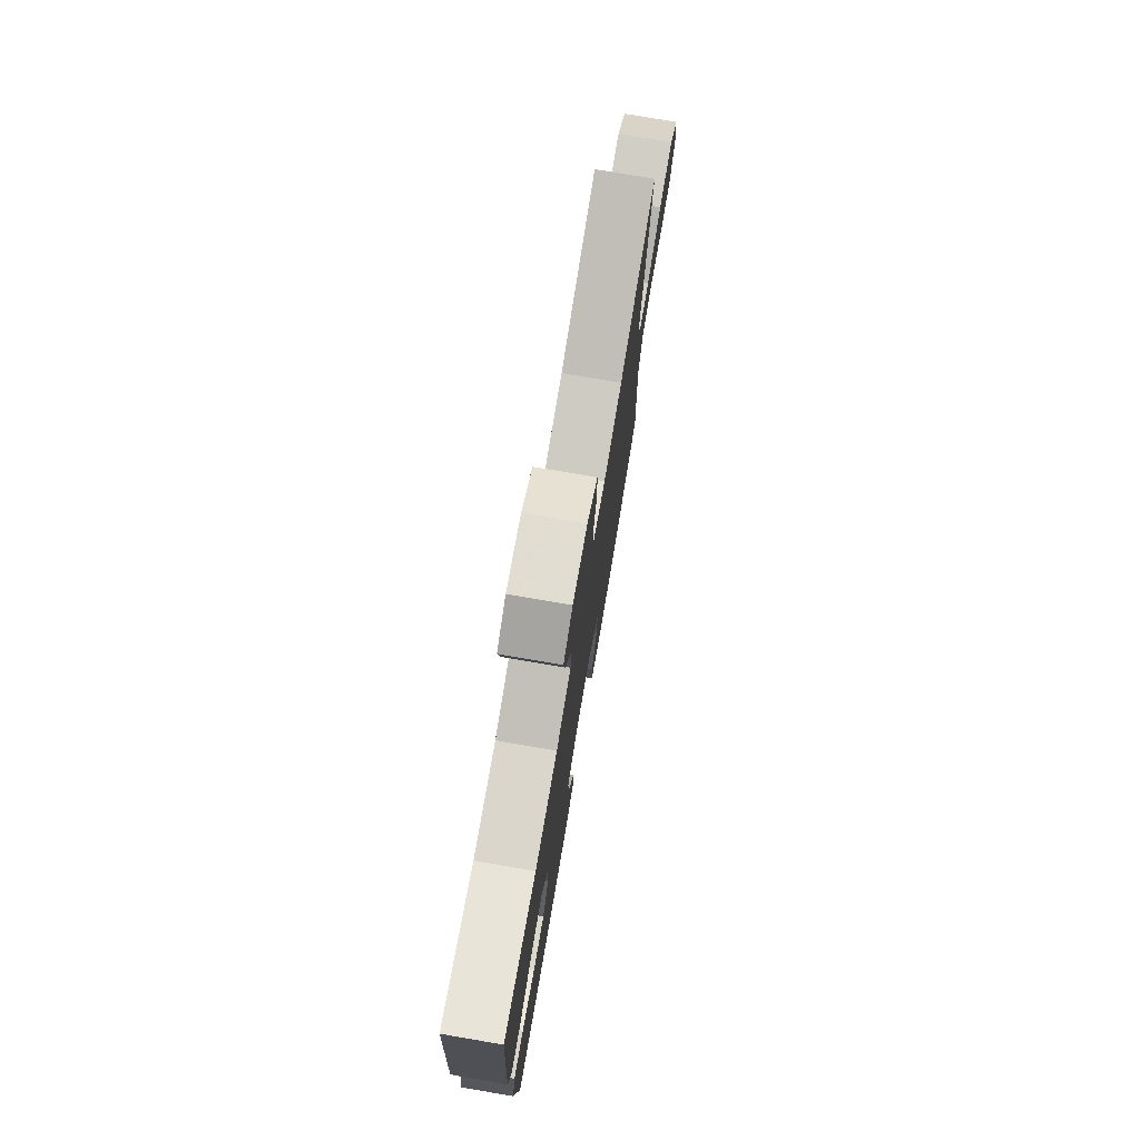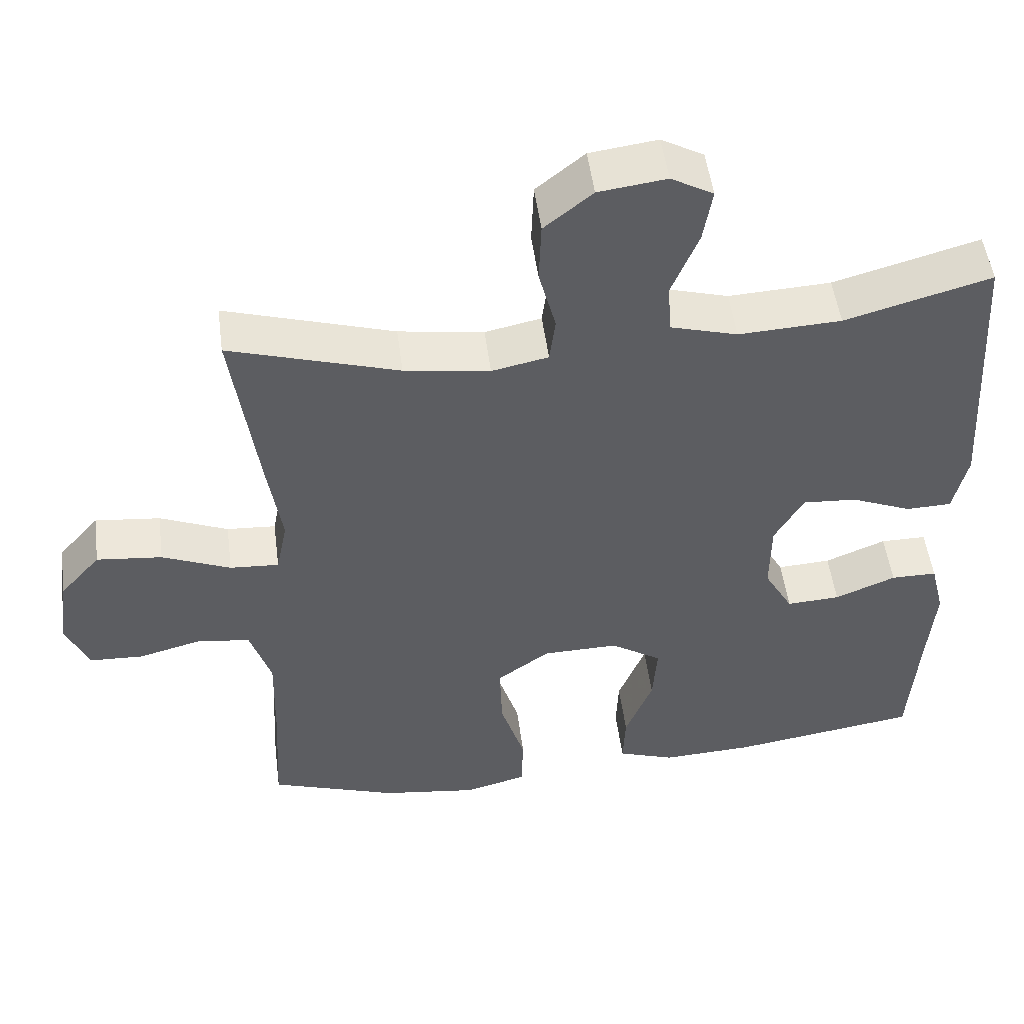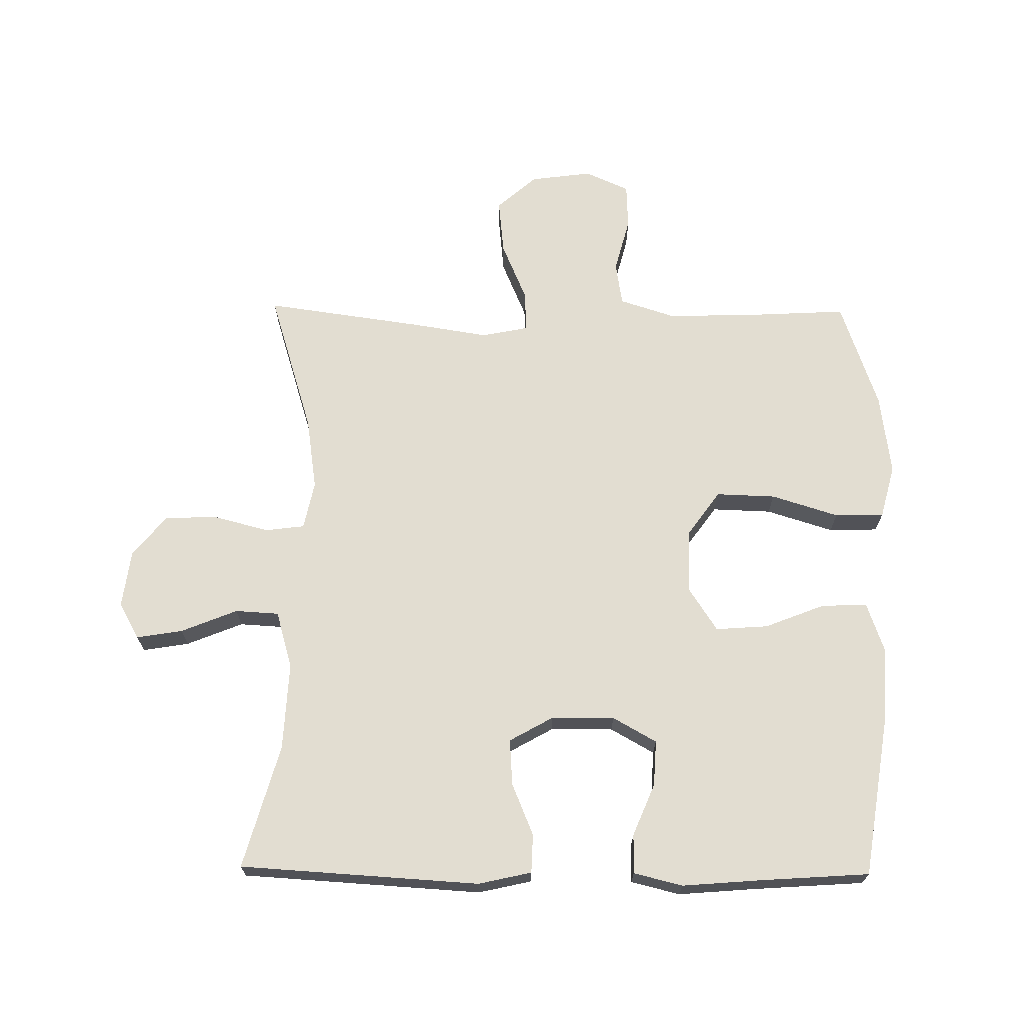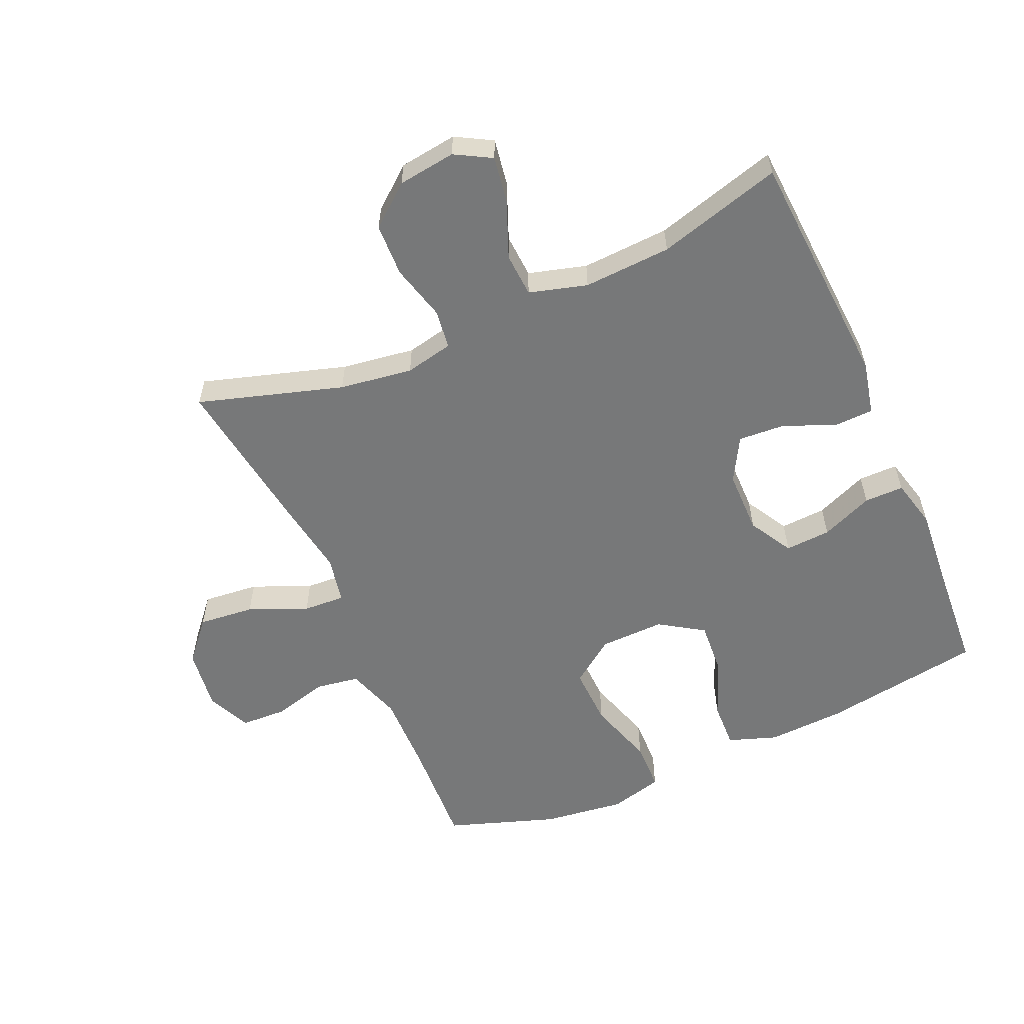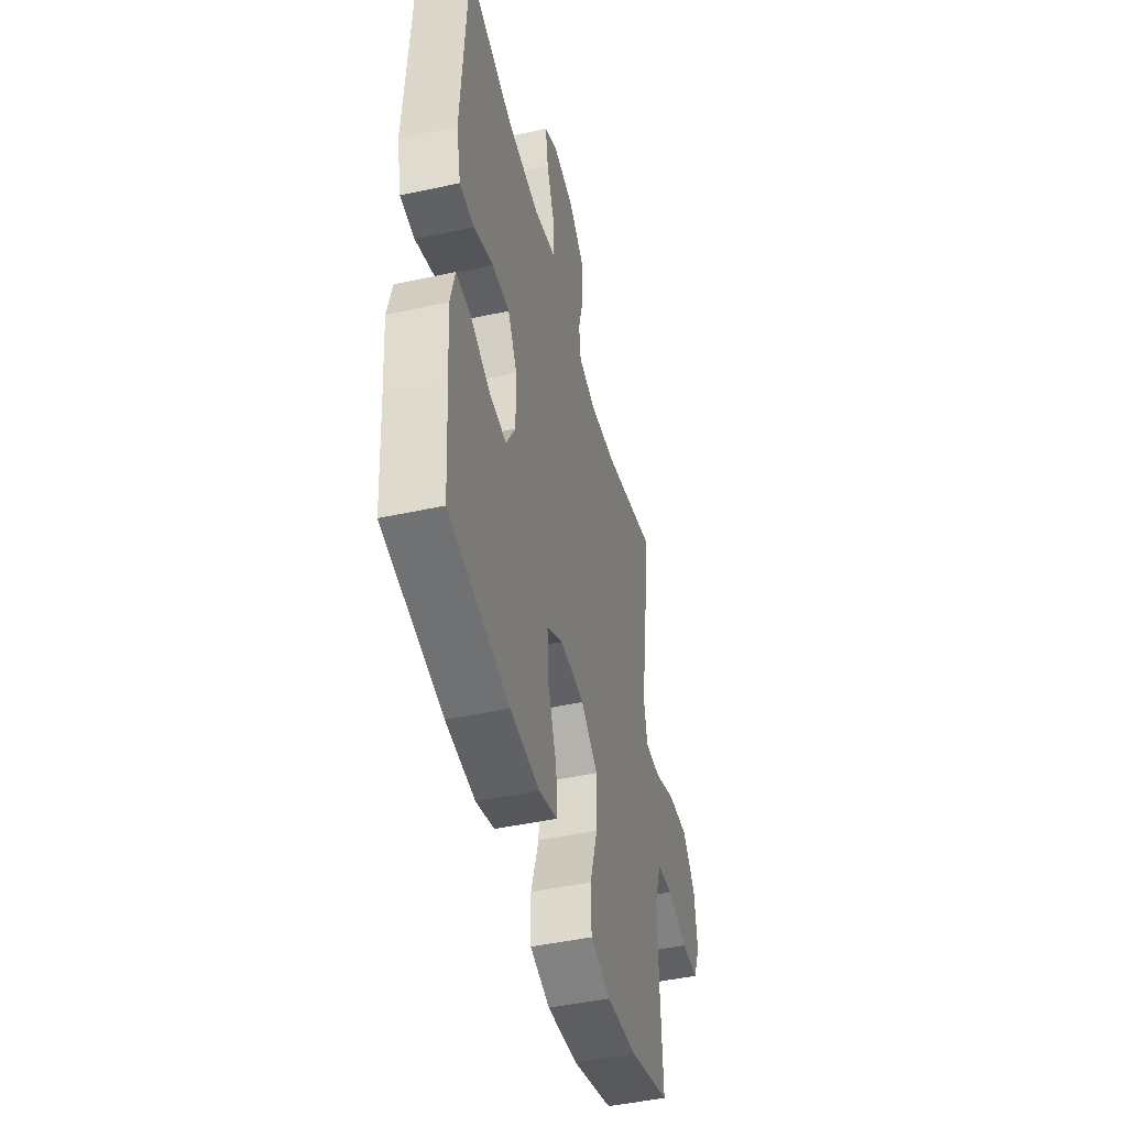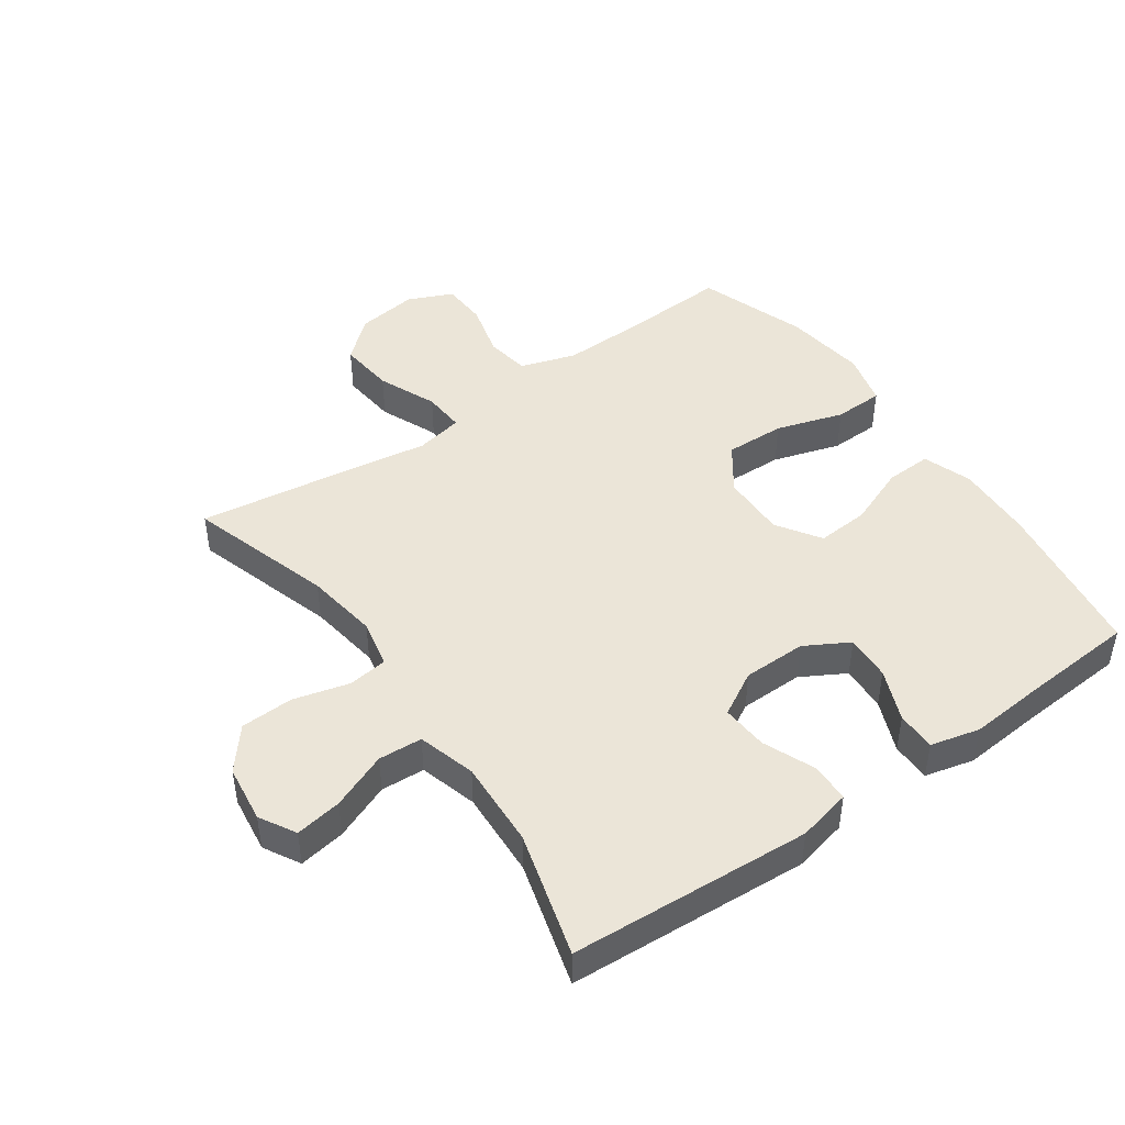
<metadata>
{"format":"obj","ext":"obj","renderer":"f3d","projection":"perspective","resolution":1024,"background":"white","views":[{"elev":76.7,"azim":99.7,"up":"+Z"},{"elev":50.8,"azim":-7.4,"up":"+Z"},{"elev":68.5,"azim":90.7,"up":"+Y"},{"elev":-57.4,"azim":23.9,"up":"+Y"},{"elev":-46.9,"azim":103.8,"up":"+Z"},{"elev":45.7,"azim":54.9,"up":"+Y"}]}
</metadata>
<code>
v -0.5 0.07 -0.5
v -0.491 0.07 -0.332
v -0.488 0.07 -0.202
v -0.516 0.07 -0.115
v -0.585 0.07 -0.104
v -0.672 0.07 -0.127
v -0.744 0.07 -0.124
v -0.775 0.07 -0.054
v -0.762 0.07 0.043
v -0.707 0.07 0.106
v -0.619 0.07 0.097
v -0.527 0.07 0.058
v -0.461 0.07 0.054
v -0.446 0.07 0.129
v -0.465 0.07 0.25
v -0.5 0.07 0.5
v -0.273 0.07 0.43
v -0.158 0.07 0.413
v -0.082 0.07 0.429
v -0.074 0.07 0.491
v -0.097 0.07 0.579
v -0.094 0.07 0.662
v -0.029 0.07 0.715
v 0.062 0.07 0.727
v 0.119 0.07 0.695
v 0.107 0.07 0.622
v 0.071 0.07 0.533
v 0.075 0.07 0.464
v 0.166 0.07 0.438
v 0.304 0.07 0.445
v 0.5 0.07 0.5
v 0.523 0.07 0.121
v 0.504 0.07 0.037
v 0.443 0.07 0.035
v 0.361 0.07 0.069
v 0.288 0.07 0.074
v 0.249 0.07 0.005
v 0.248 0.07 -0.095
v 0.287 0.07 -0.164
v 0.359 0.07 -0.16
v 0.441 0.07 -0.126
v 0.503 0.07 -0.126
v 0.522 0.07 -0.203
v 0.512 0.07 -0.325
v 0.5 0.07 -0.5
v 0.247 0.07 -0.539
v 0.124 0.07 -0.545
v 0.047 0.07 -0.518
v 0.05 0.07 -0.445
v 0.087 0.07 -0.351
v 0.093 0.07 -0.268
v 0.024 0.07 -0.223
v -0.078 0.07 -0.225
v -0.149 0.07 -0.276
v -0.146 0.07 -0.37
v -0.113 0.07 -0.476
v -0.115 0.07 -0.554
v -0.199 0.07 -0.576
v -0.328 0.07 -0.559
v -0.5 0 -0.5
v -0.491 0 -0.332
v -0.488 0 -0.202
v -0.516 0 -0.115
v -0.585 0 -0.104
v -0.672 0 -0.127
v -0.744 0 -0.124
v -0.775 0 -0.054
v -0.762 0 0.043
v -0.707 0 0.106
v -0.619 0 0.097
v -0.527 0 0.058
v -0.461 0 0.054
v -0.446 0 0.129
v -0.465 0 0.25
v -0.5 0 0.5
v -0.273 0 0.43
v -0.158 0 0.413
v -0.082 0 0.429
v -0.074 0 0.491
v -0.097 0 0.579
v -0.094 0 0.662
v -0.029 0 0.715
v 0.062 0 0.727
v 0.119 0 0.695
v 0.107 0 0.622
v 0.071 0 0.533
v 0.075 0 0.464
v 0.166 0 0.438
v 0.304 0 0.445
v 0.5 0 0.5
v 0.523 0 0.121
v 0.504 0 0.037
v 0.443 0 0.035
v 0.361 0 0.069
v 0.288 0 0.074
v 0.249 0 0.005
v 0.248 0 -0.095
v 0.287 0 -0.164
v 0.359 0 -0.16
v 0.441 0 -0.126
v 0.503 0 -0.126
v 0.522 0 -0.203
v 0.512 0 -0.325
v 0.5 0 -0.5
v 0.247 0 -0.539
v 0.124 0 -0.545
v 0.047 0 -0.518
v 0.05 0 -0.445
v 0.087 0 -0.351
v 0.093 0 -0.268
v 0.024 0 -0.223
v -0.078 0 -0.225
v -0.149 0 -0.276
v -0.146 0 -0.37
v -0.113 0 -0.476
v -0.115 0 -0.554
v -0.199 0 -0.576
v -0.328 0 -0.559
f 59 1 2
f 58 59 2
f 57 58 2
f 56 57 2
f 55 56 2
f 54 55 2 3
f 53 54 3 4
f 52 53 4
f 48 49 50
f 47 48 50
f 46 47 50
f 45 46 50
f 44 45 50
f 43 44 50
f 42 43 50
f 41 42 50
f 40 41 50
f 39 40 50 51
f 38 39 51 52
f 33 34 35
f 32 33 35
f 31 32 35
f 30 31 35
f 29 30 35 36
f 28 29 36 37
f 25 26 27
f 24 25 27
f 23 24 27
f 22 23 27
f 21 22 27
f 20 21 27
f 19 20 27 28
f 14 15 16 17
f 13 14 17 18
f 10 11 12
f 9 10 12
f 8 9 12
f 7 8 12
f 6 7 12
f 5 6 12
f 4 5 12 13
f 52 4 13
f 38 52 13
f 37 38 13
f 28 37 13
f 19 28 13
f 13 18 19
f 61 60 118
f 61 118 117
f 61 117 116
f 61 116 115
f 61 115 114
f 62 61 114 113
f 63 62 113 112
f 63 112 111
f 109 108 107
f 109 107 106
f 109 106 105
f 109 105 104
f 109 104 103
f 109 103 102
f 109 102 101
f 109 101 100
f 109 100 99
f 110 109 99 98
f 111 110 98 97
f 94 93 92
f 94 92 91
f 94 91 90
f 94 90 89
f 95 94 89 88
f 96 95 88 87
f 86 85 84
f 86 84 83
f 86 83 82
f 86 82 81
f 86 81 80
f 86 80 79
f 87 86 79 78
f 76 75 74 73
f 77 76 73 72
f 71 70 69
f 71 69 68
f 71 68 67
f 71 67 66
f 71 66 65
f 71 65 64
f 72 71 64 63
f 72 63 111
f 72 111 97
f 72 97 96
f 72 96 87
f 72 87 78
f 78 77 72
f 1 60 61 2
f 2 61 62 3
f 3 62 63 4
f 4 63 64 5
f 5 64 65 6
f 6 65 66 7
f 7 66 67 8
f 8 67 68 9
f 9 68 69 10
f 10 69 70 11
f 11 70 71 12
f 12 71 72 13
f 13 72 73 14
f 14 73 74 15
f 15 74 75 16
f 16 75 76 17
f 17 76 77 18
f 18 77 78 19
f 19 78 79 20
f 20 79 80 21
f 21 80 81 22
f 22 81 82 23
f 23 82 83 24
f 24 83 84 25
f 25 84 85 26
f 26 85 86 27
f 27 86 87 28
f 28 87 88 29
f 29 88 89 30
f 30 89 90 31
f 31 90 91 32
f 32 91 92 33
f 33 92 93 34
f 34 93 94 35
f 35 94 95 36
f 36 95 96 37
f 37 96 97 38
f 38 97 98 39
f 39 98 99 40
f 40 99 100 41
f 41 100 101 42
f 42 101 102 43
f 43 102 103 44
f 44 103 104 45
f 45 104 105 46
f 46 105 106 47
f 47 106 107 48
f 48 107 108 49
f 49 108 109 50
f 50 109 110 51
f 51 110 111 52
f 52 111 112 53
f 53 112 113 54
f 54 113 114 55
f 55 114 115 56
f 56 115 116 57
f 57 116 117 58
f 58 117 118 59
f 59 118 60 1

</code>
